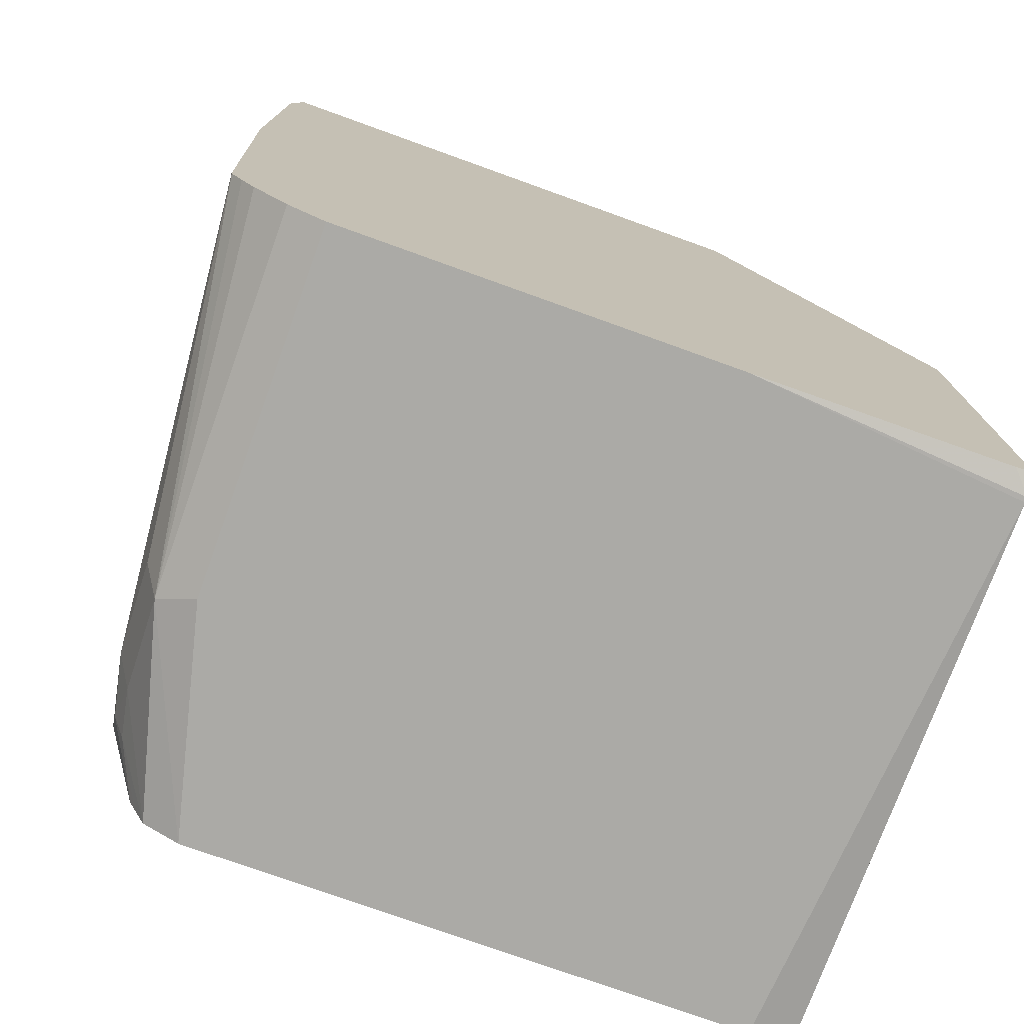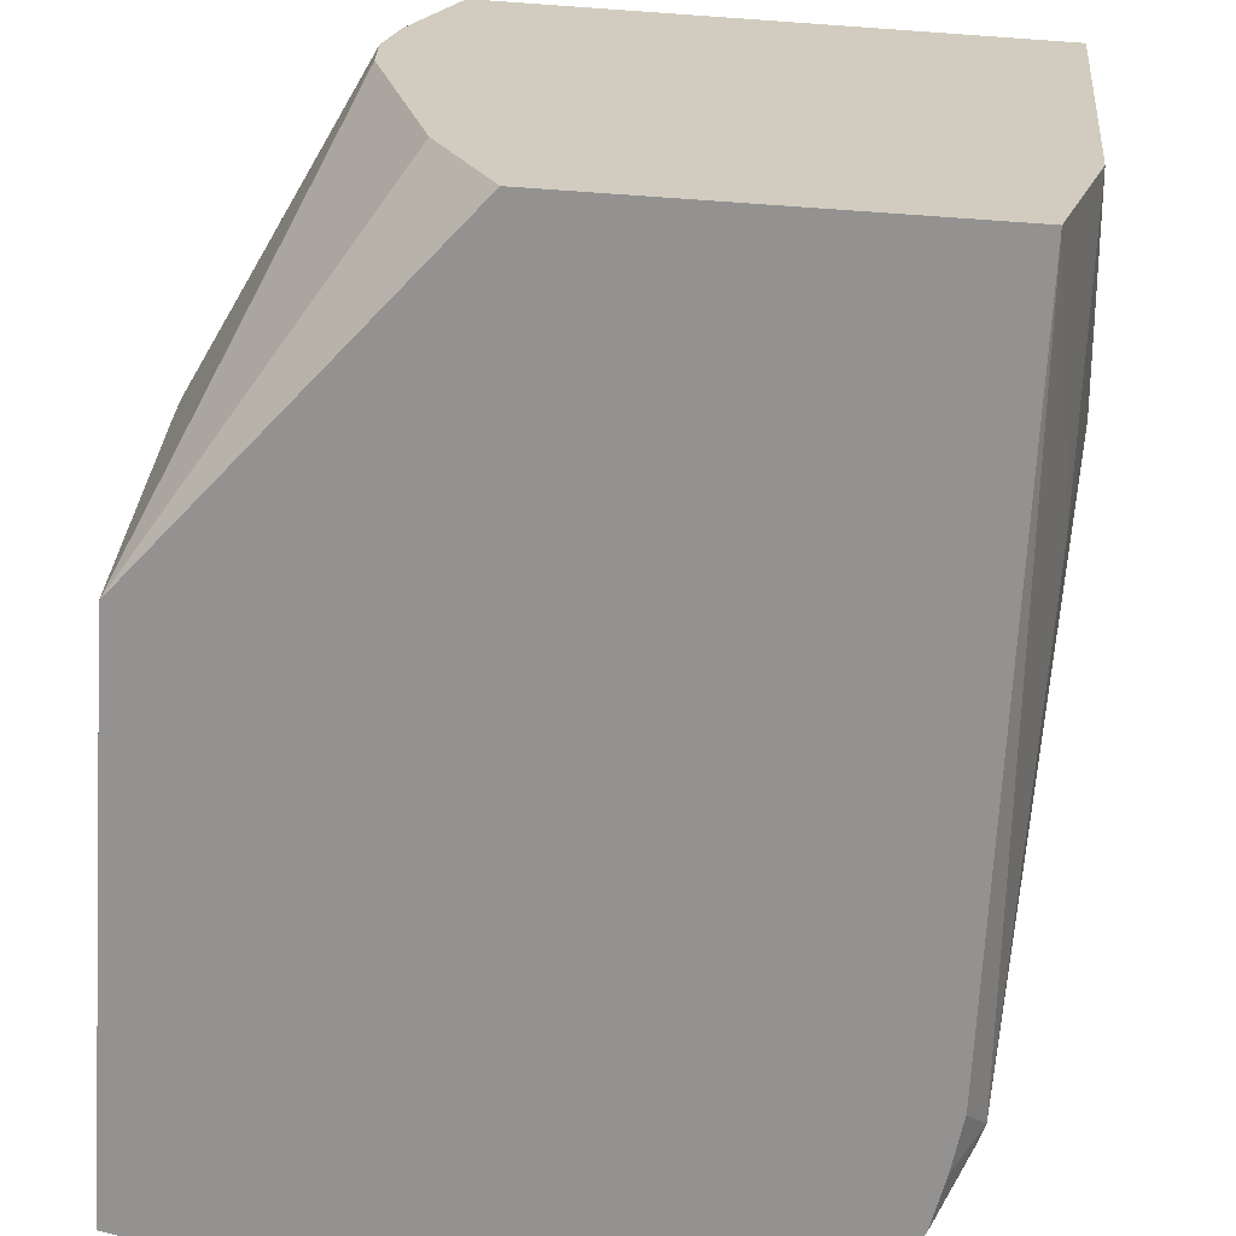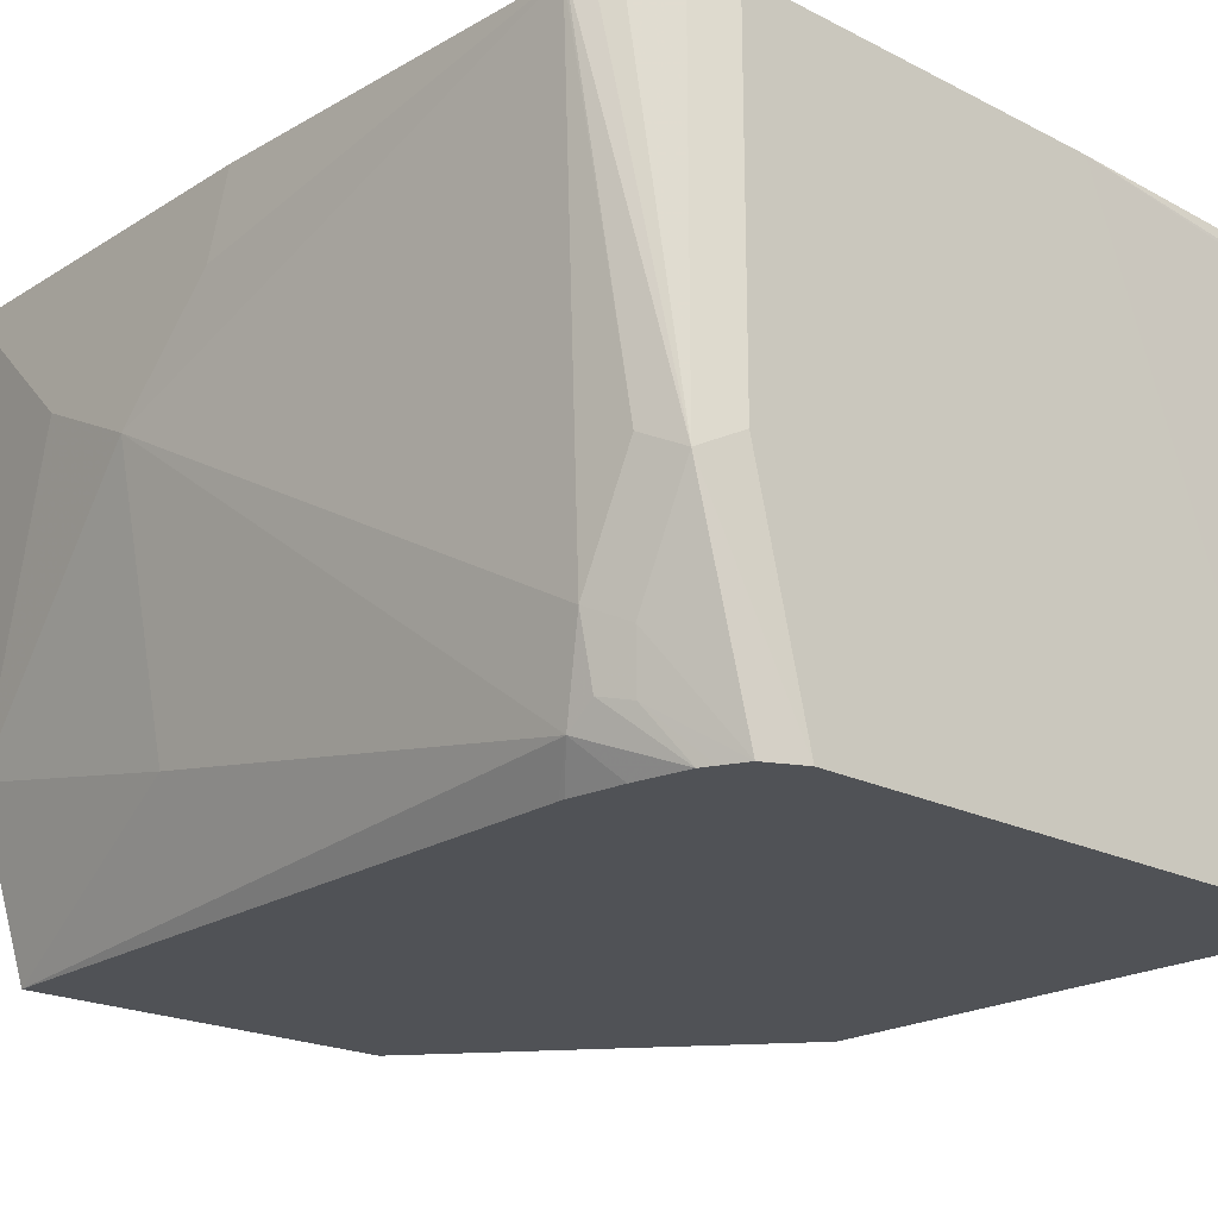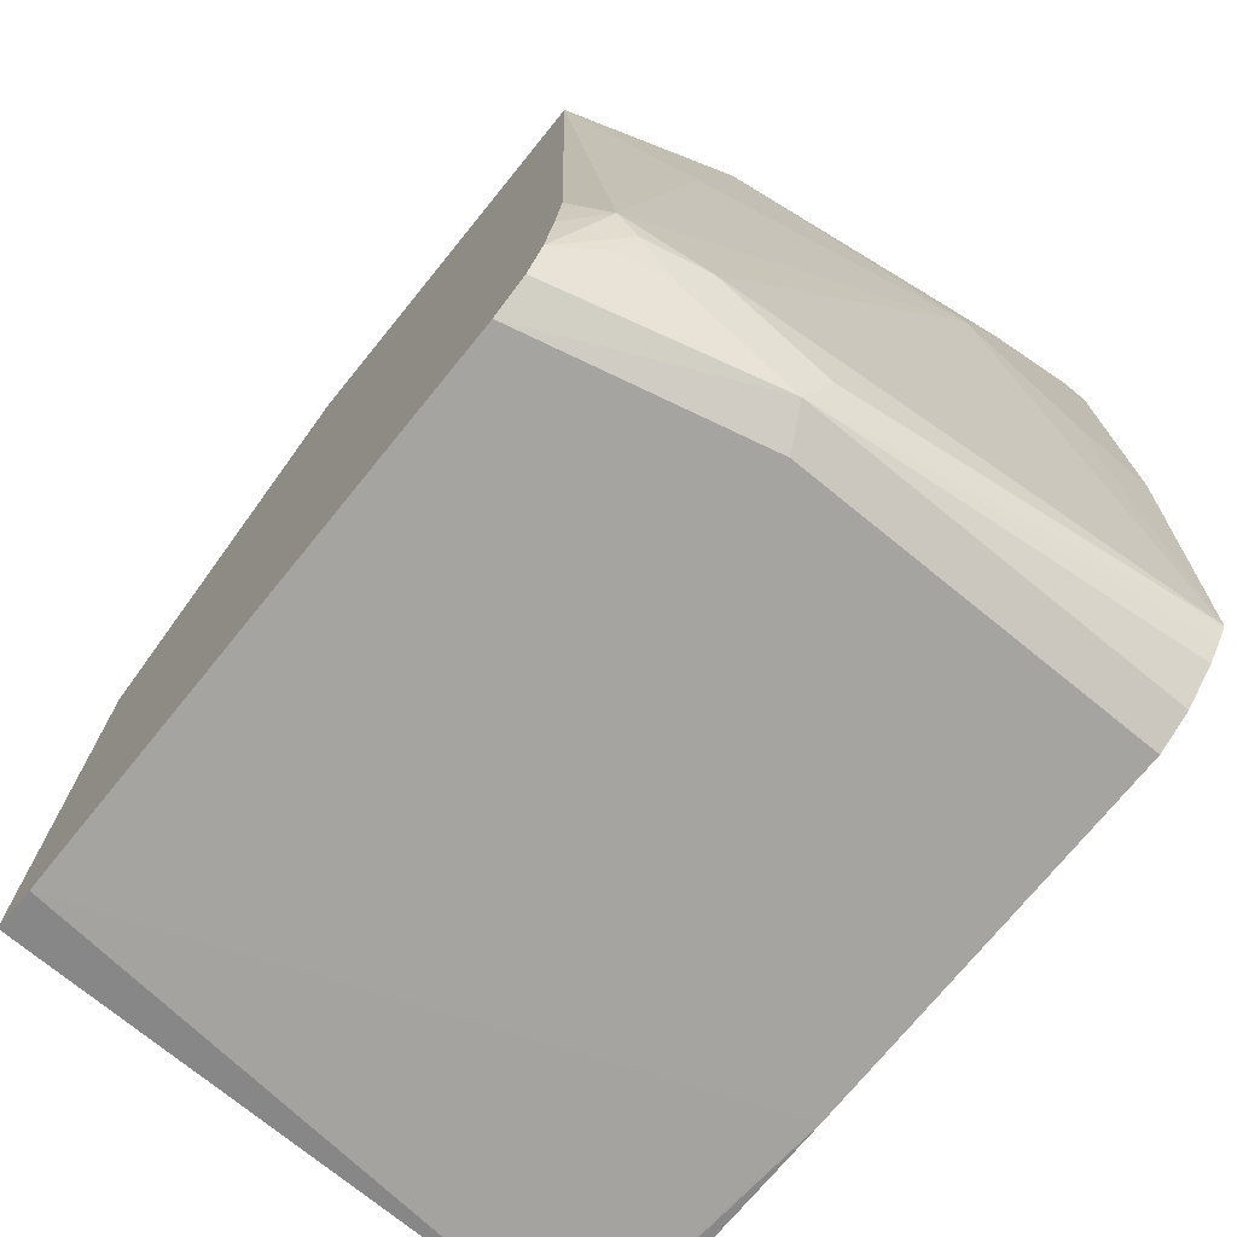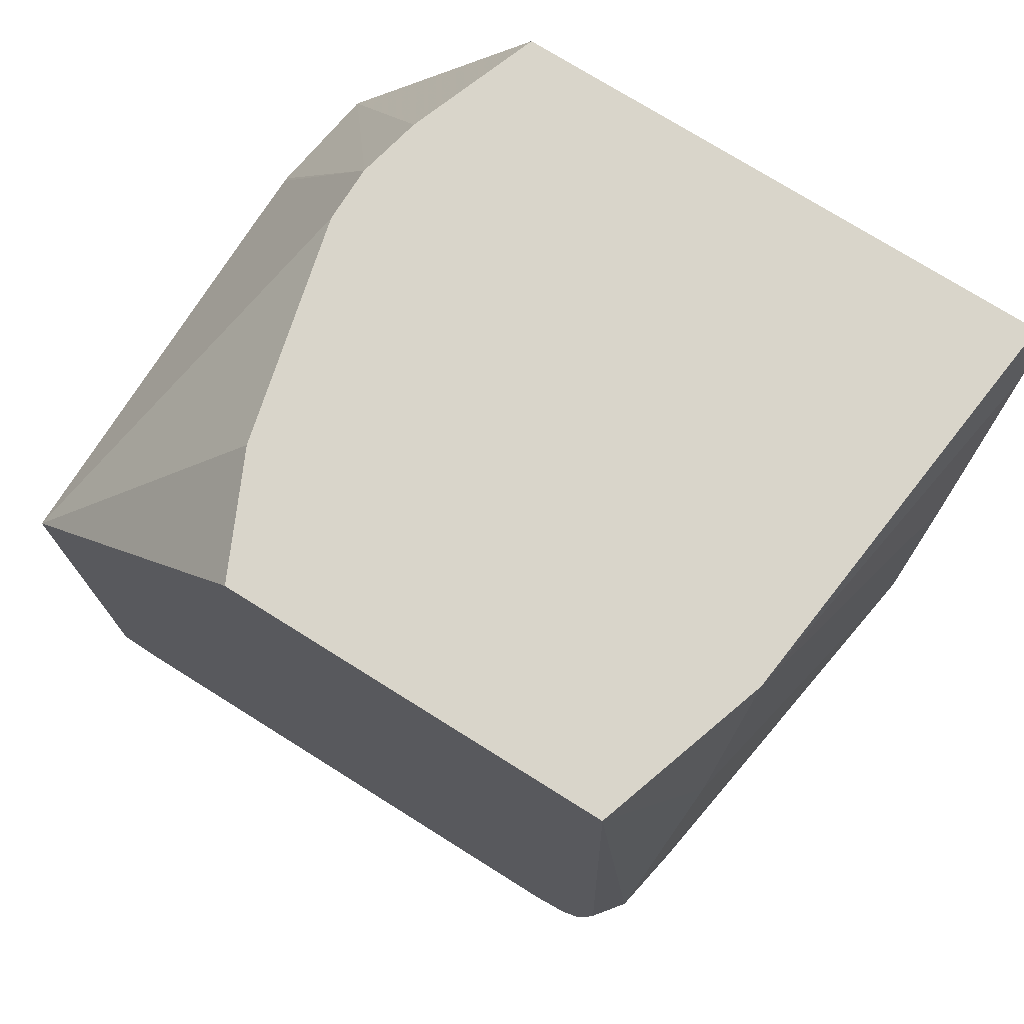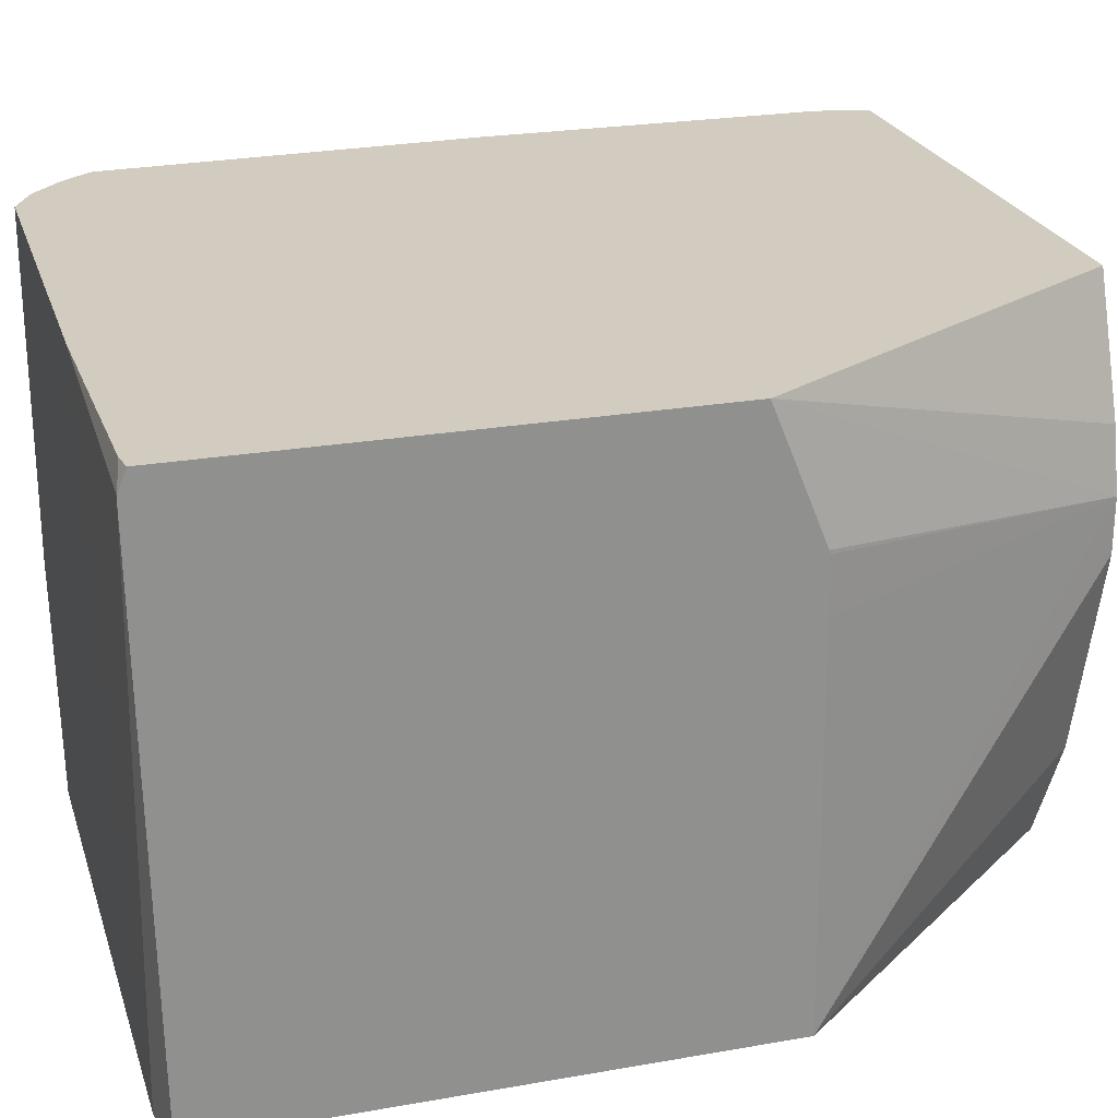
<metadata>
{"format":"obj","ext":"obj","renderer":"f3d","projection":"perspective","resolution":1024,"background":"white","views":[{"elev":-75.8,"azim":-19.8,"up":"+Y"},{"elev":-66.5,"azim":175.9,"up":"+Z"},{"elev":-20.9,"azim":-42.3,"up":"+Z"},{"elev":-73.2,"azim":-129.1,"up":"+Y"},{"elev":74.7,"azim":-147.9,"up":"+Y"},{"elev":24.2,"azim":73.8,"up":"+Z"}]}
</metadata>
<code>
v 0.03729 -0.2506 -0.5831
v -0.0581 -0.1355 -0.5831
v -0.03873 -0.1355 -0.5421
v -0.01938 -0.1355 -0.4647
v -0.01938 -0.1355 -0.4454
v 0.03729 -0.2517 -0.4453
v 0.03729 -0.4418 -0.5831
v -0.1936 -0.1355 -0.5831
v -0.0194 -0.1355 -0.4453
v 0.03729 -0.2711 -0.3782
v 0.03729 -0.2524 -0.4246
v 0.03729 -0.2522 -0.426
v 0.03729 -0.445 -0.3874
v 0.02164 -0.4453 -0.5831
v -0.1936 -0.1356 -0.5831
v -0.213 -0.1355 -0.5228
v -0.02426 -0.1355 -0.4235
v -0.02421 -0.1356 -0.4235
v -0.04073 -0.1356 -0.3782
v 0.03729 -0.4419 -0.3782
v 0.03729 -0.4449 -0.3856
v -0.0581 -0.4453 -0.3782
v -0.1742 -0.4453 -0.5831
v -0.213 -0.2323 -0.5421
v -0.2 -0.3849 -0.5831
v -0.2081 -0.3969 -0.5712
v -0.2323 -0.1936 -0.426
v -0.2323 -0.1743 -0.4066
v -0.2323 -0.1549 -0.3872
v -0.2285 -0.1356 -0.3782
v -0.2284 -0.1355 -0.3782
v -0.2323 -0.2323 -0.4453
v -0.04079 -0.1355 -0.3782
v 0.0308 -0.443 -0.3782
v -0.1936 -0.4453 -0.3782
v -0.1936 -0.4453 -0.5034
v -0.2065 -0.4389 -0.5098
v -0.1872 -0.4389 -0.5831
v -0.2 -0.3872 -0.5831
v -0.1974 -0.4066 -0.5831
v -0.1936 -0.4259 -0.5831
v -0.2081 -0.4066 -0.5639
v -0.213 -0.4066 -0.5421
v -0.2323 -0.1549 -0.3782
v -0.2323 -0.2517 -0.426
v -0.227 -0.4156 -0.3782
v -0.2065 -0.4389 -0.3782
v -0.2183 -0.4278 -0.3782
v -0.2229 -0.4219 -0.3782
v -0.2268 -0.4163 -0.3782
v -0.213 -0.4259 -0.5034
v -0.2065 -0.4195 -0.5486
v -0.2033 -0.4163 -0.5663
v -0.1913 -0.4305 -0.5831
v -0.2323 -0.2801 -0.3782
v -0.2323 -0.2711 -0.4066
f 23 36 37
f 23 37 38
f 24 26 32
f 25 39 26
f 26 42 43
f 26 40 41
f 26 41 42
f 21 34 22
f 26 43 32
f 26 39 40
f 20 34 21
f 16 29 30
f 16 32 27
f 16 24 32
f 16 30 31
f 27 32 45
f 16 28 29
f 16 27 28
f 15 26 24
f 15 25 26
f 15 24 16
f 14 36 23
f 14 35 36
f 14 22 35
f 17 33 19
f 27 45 56
f 29 44 30
f 27 55 44
f 13 22 14
f 46 51 50
f 46 55 56
f 45 46 56
f 43 51 46
f 42 52 43
f 42 53 52
f 41 53 42
f 41 54 53
f 38 53 54
f 38 52 53
f 27 56 55
f 37 47 48
f 37 43 52
f 37 51 43
f 37 50 51
f 37 49 50
f 37 48 49
f 35 37 36
f 35 47 37
f 32 46 45
f 32 43 46
f 27 29 28
f 27 44 29
f 37 52 38
f 13 21 22
f 1 38 54
f 10 22 34
f 2 16 31
f 2 8 16
f 1 8 2
f 1 15 8
f 1 25 15
f 1 39 25
f 1 40 39
f 1 41 40
f 1 54 41
f 1 23 38
f 1 7 14
f 1 13 7
f 1 21 13
f 1 20 21
f 1 10 20
f 1 11 10
f 1 12 11
f 1 6 12
f 1 5 6
f 1 4 5
f 1 3 4
f 1 2 3
f 10 34 20
f 2 31 33
f 2 33 17
f 1 14 23
f 2 9 5
f 10 35 22
f 2 17 9
f 10 47 35
f 10 48 47
f 10 49 48
f 10 50 49
f 10 46 50
f 10 55 46
f 10 30 44
f 10 31 30
f 10 33 31
f 10 19 33
f 10 17 19
f 10 44 55
f 10 18 17
f 9 18 10
f 9 17 18
f 8 15 16
f 7 13 14
f 5 12 6
f 5 11 12
f 5 10 11
f 5 9 10
f 2 4 3
f 2 5 4

</code>
